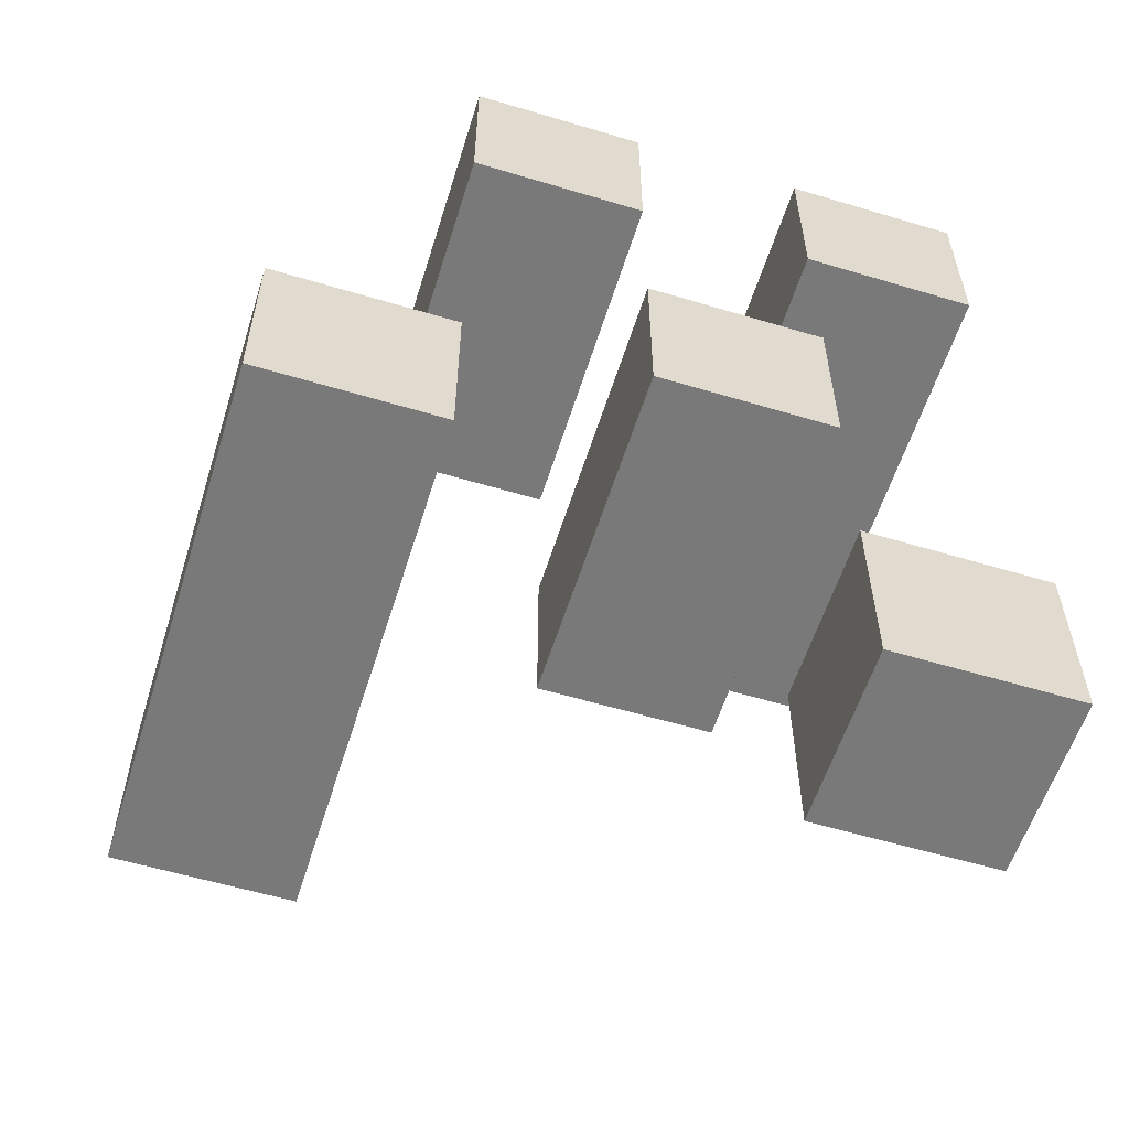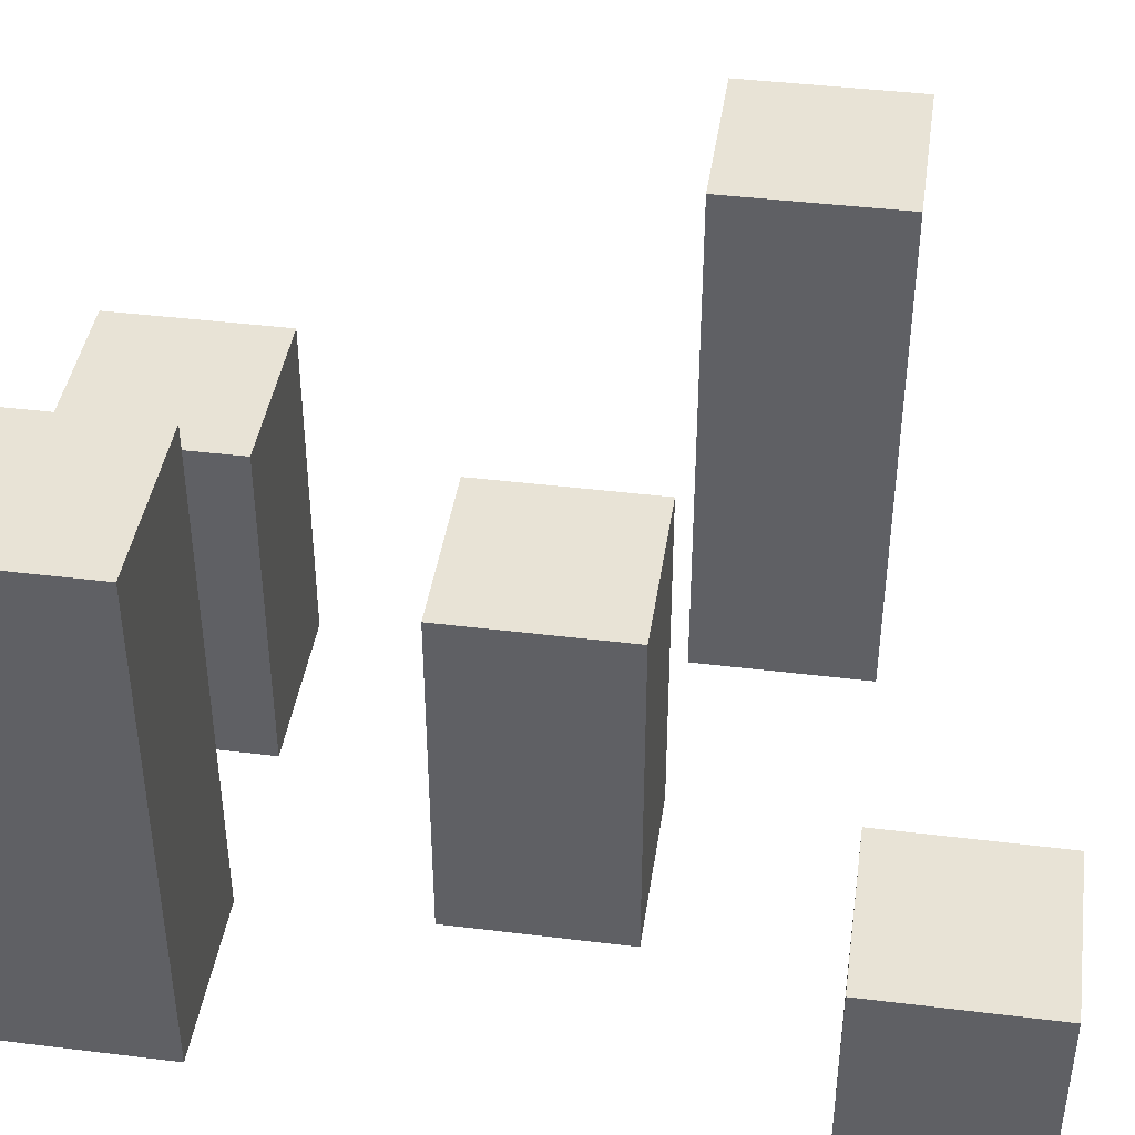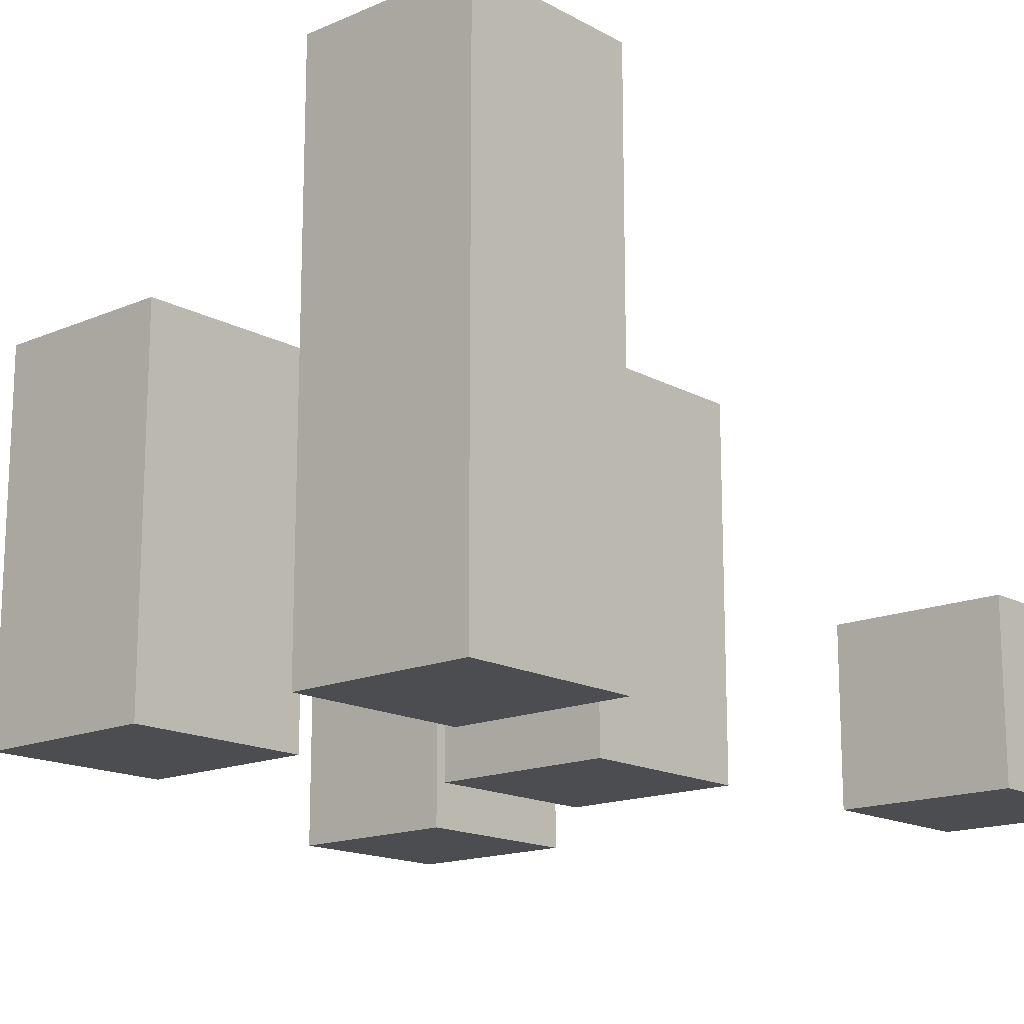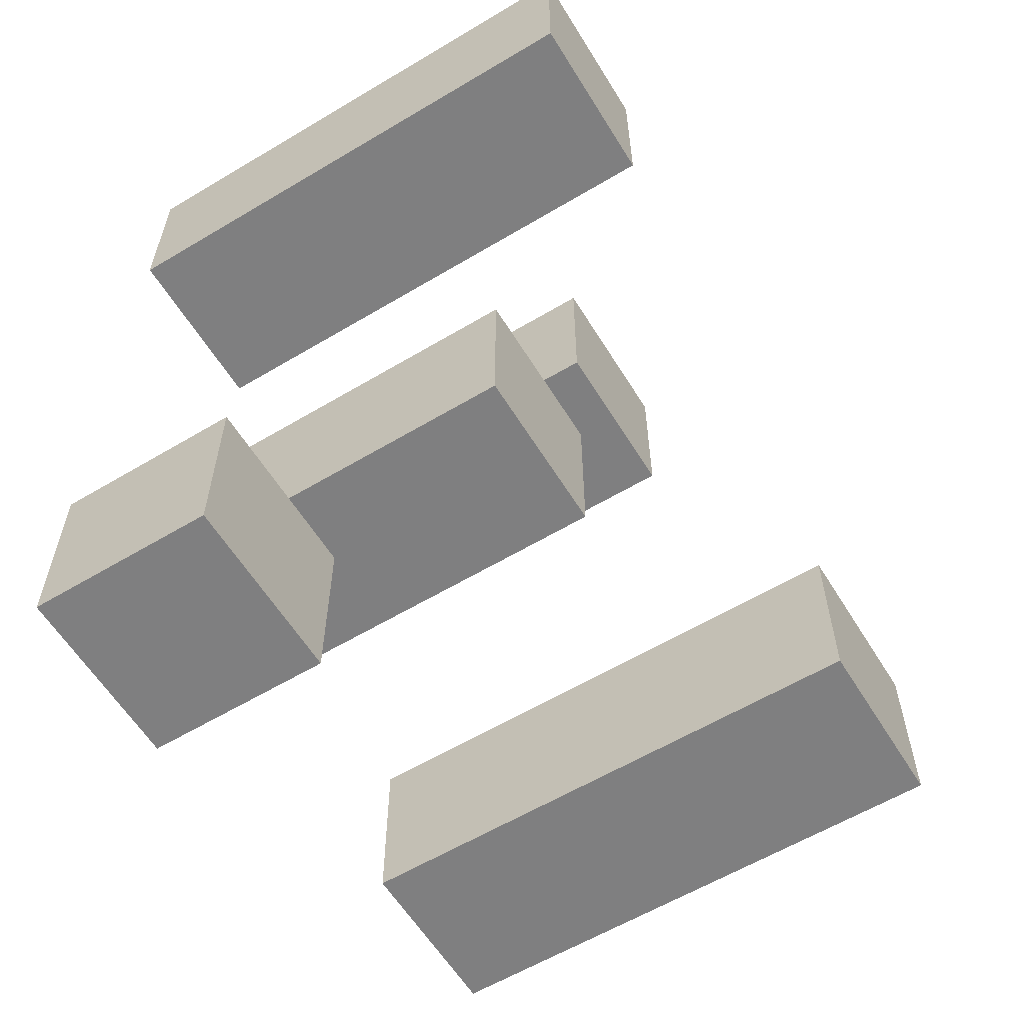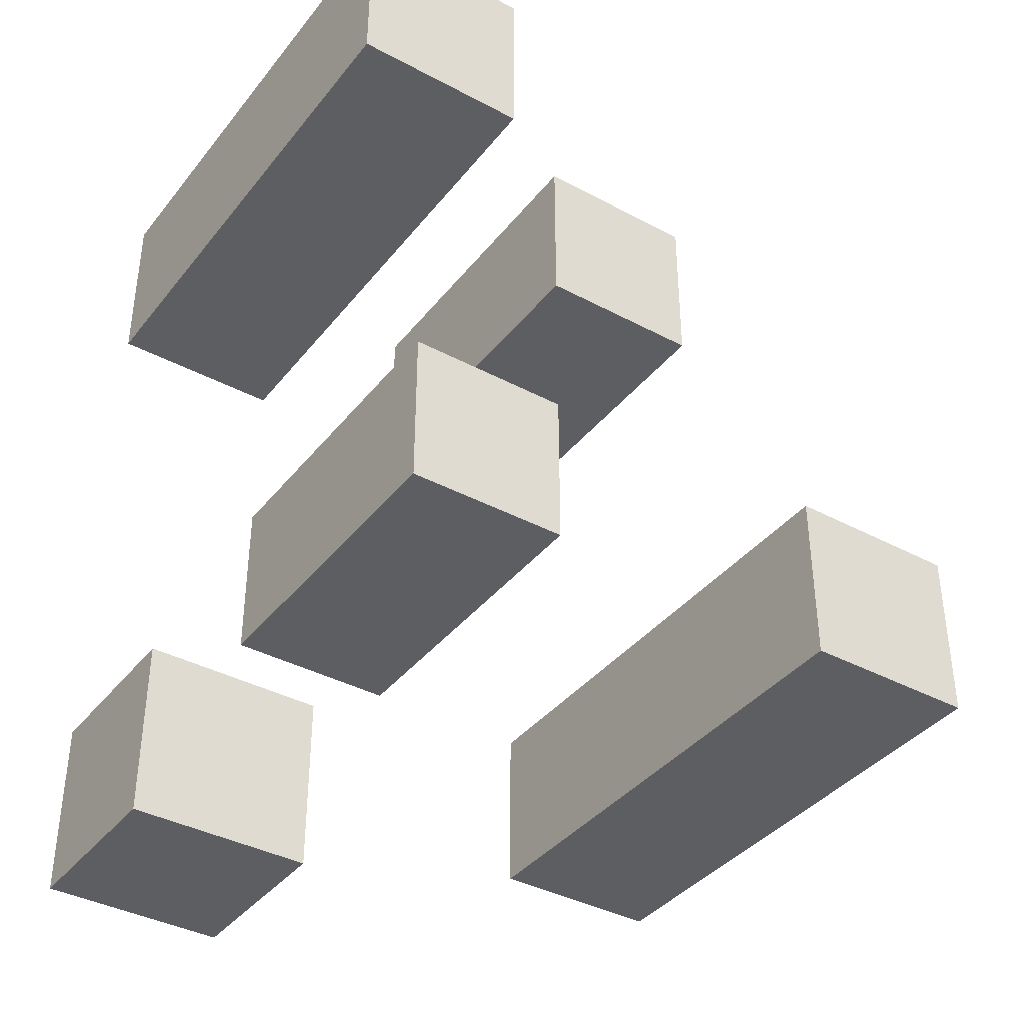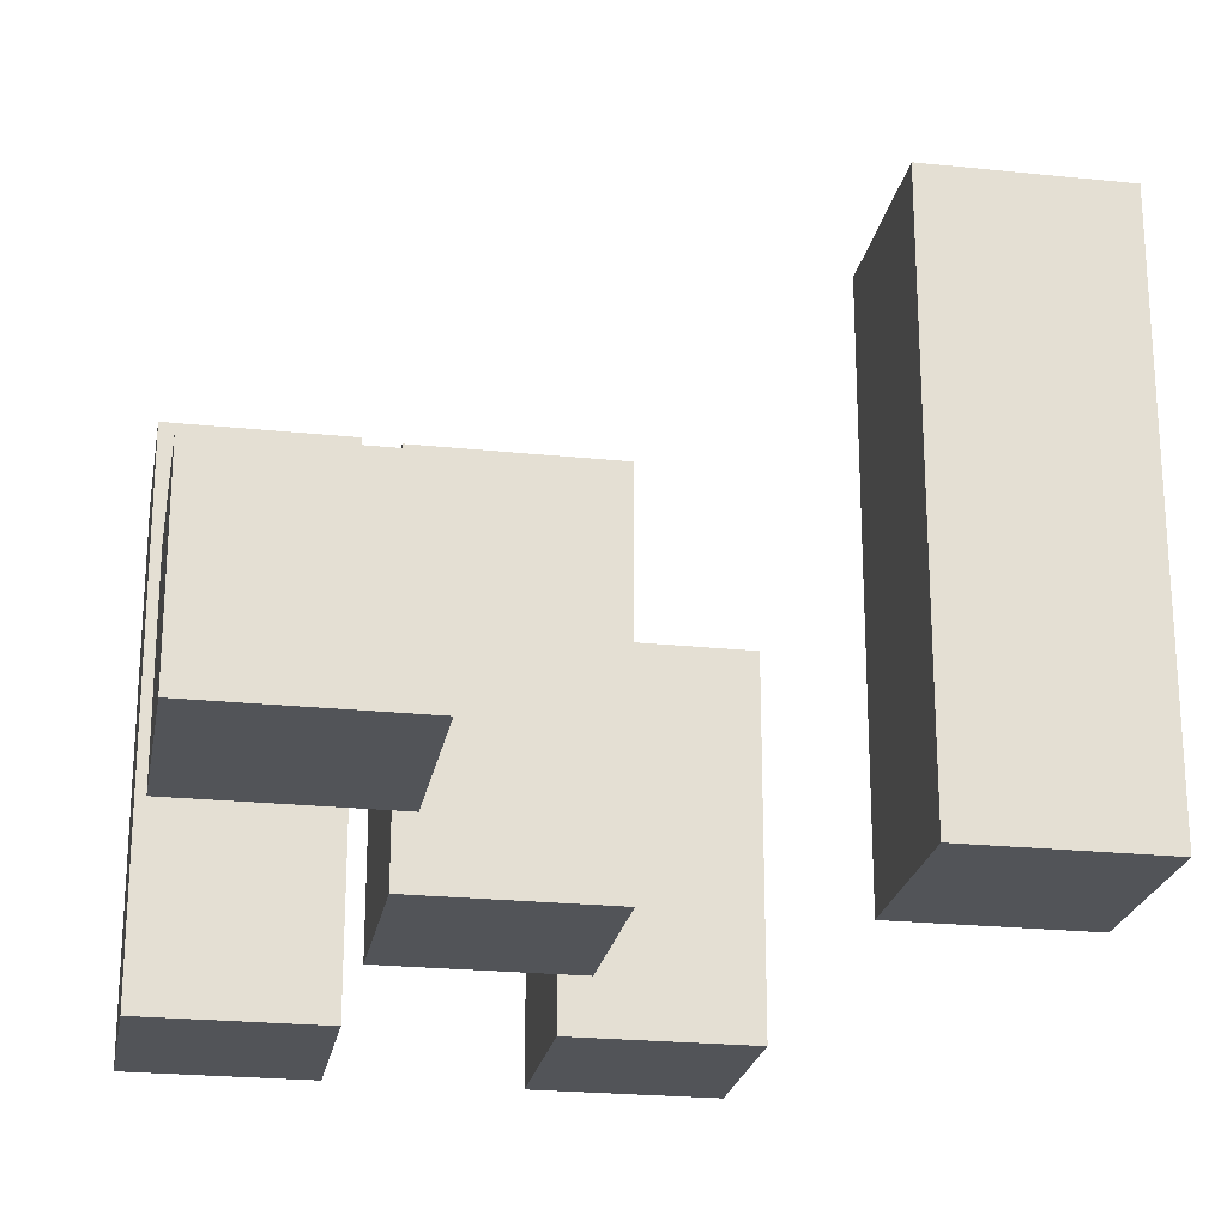
<metadata>
{"format":"obj","ext":"obj","renderer":"f3d","projection":"perspective","resolution":1024,"background":"white","views":[{"elev":-57.8,"azim":-17.3,"up":"+Z"},{"elev":41.9,"azim":98.4,"up":"+Y"},{"elev":-15.9,"azim":41.7,"up":"+Y"},{"elev":-59.7,"azim":121.5,"up":"+Z"},{"elev":-38.5,"azim":146.0,"up":"+Z"},{"elev":-23.0,"azim":169.9,"up":"+Y"}]}
</metadata>
<code>
v -0.25 0 -0.05
v -0.25 0 -0.15
v -0.25 0.3 -0.05
v -0.25 0.3 -0.15
v -0.15 0 0.25
v -0.15 0 0.15
v -0.15 0.2 0.25
v -0.15 0.2 0.15
v -0.05 0 0.05
v -0.05 0 -0.05
v -0.05 0.2 0.05
v -0.05 0.2 -0.05
v 0.05 0 0.25
v 0.05 0 0.15
v 0.05 0 -0.15
v 0.05 0 -0.25
v 0.05 0.1 -0.15
v 0.05 0.1 -0.25
v 0.05 0.3 0.25
v 0.05 0.3 0.15
v -0.15 0 -0.05
v -0.15 0 -0.15
v -0.15 0.3 -0.05
v -0.15 0.3 -0.15
v -0.05 0 0.25
v -0.05 0 0.15
v -0.05 0.2 0.25
v -0.05 0.2 0.15
v 0.05 0 0.05
v 0.05 0 -0.05
v 0.05 0.2 0.05
v 0.05 0.2 -0.05
v 0.15 0 0.25
v 0.15 0 0.15
v 0.15 0 -0.15
v 0.15 0 -0.25
v 0.15 0.1 -0.15
v 0.15 0.1 -0.25
v 0.15 0.3 0.25
v 0.15 0.3 0.15
o Polygon
f 3 2 1
f 4 2 3
f 7 6 5
f 8 6 7
f 11 10 9
f 12 10 11
f 17 16 15
f 18 16 17
f 19 14 13
f 20 14 19
f 21 22 23
f 23 22 24
f 25 26 27
f 27 26 28
f 29 30 31
f 31 30 32
f 35 36 37
f 37 36 38
f 33 34 39
f 39 34 40
f 25 7 5
f 27 7 25
f 33 19 13
f 39 19 33
f 29 11 9
f 31 11 29
f 21 3 1
f 23 3 21
f 35 17 15
f 37 17 35
f 6 8 26
f 26 8 28
f 14 20 34
f 34 20 40
f 10 12 30
f 30 12 32
f 2 4 22
f 22 4 24
f 16 18 36
f 36 18 38
f 6 25 5
f 26 25 6
f 14 33 13
f 34 33 14
f 10 29 9
f 30 29 10
f 2 21 1
f 22 21 2
f 16 35 15
f 36 35 16
f 17 37 18
f 18 37 38
f 7 27 8
f 8 27 28
f 11 31 12
f 12 31 32
f 19 39 20
f 20 39 40
f 3 23 4
f 4 23 24

</code>
